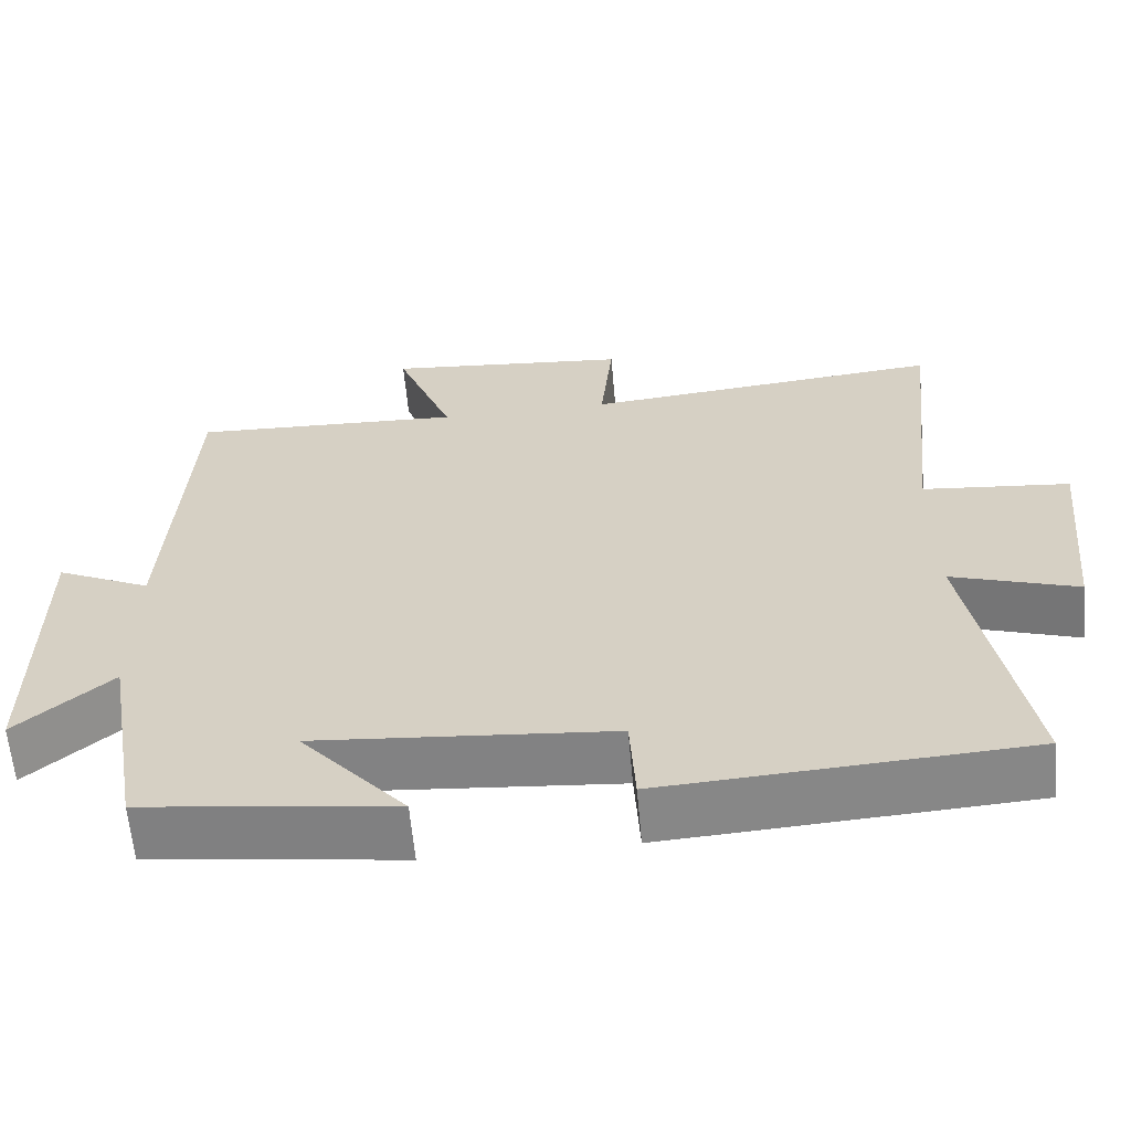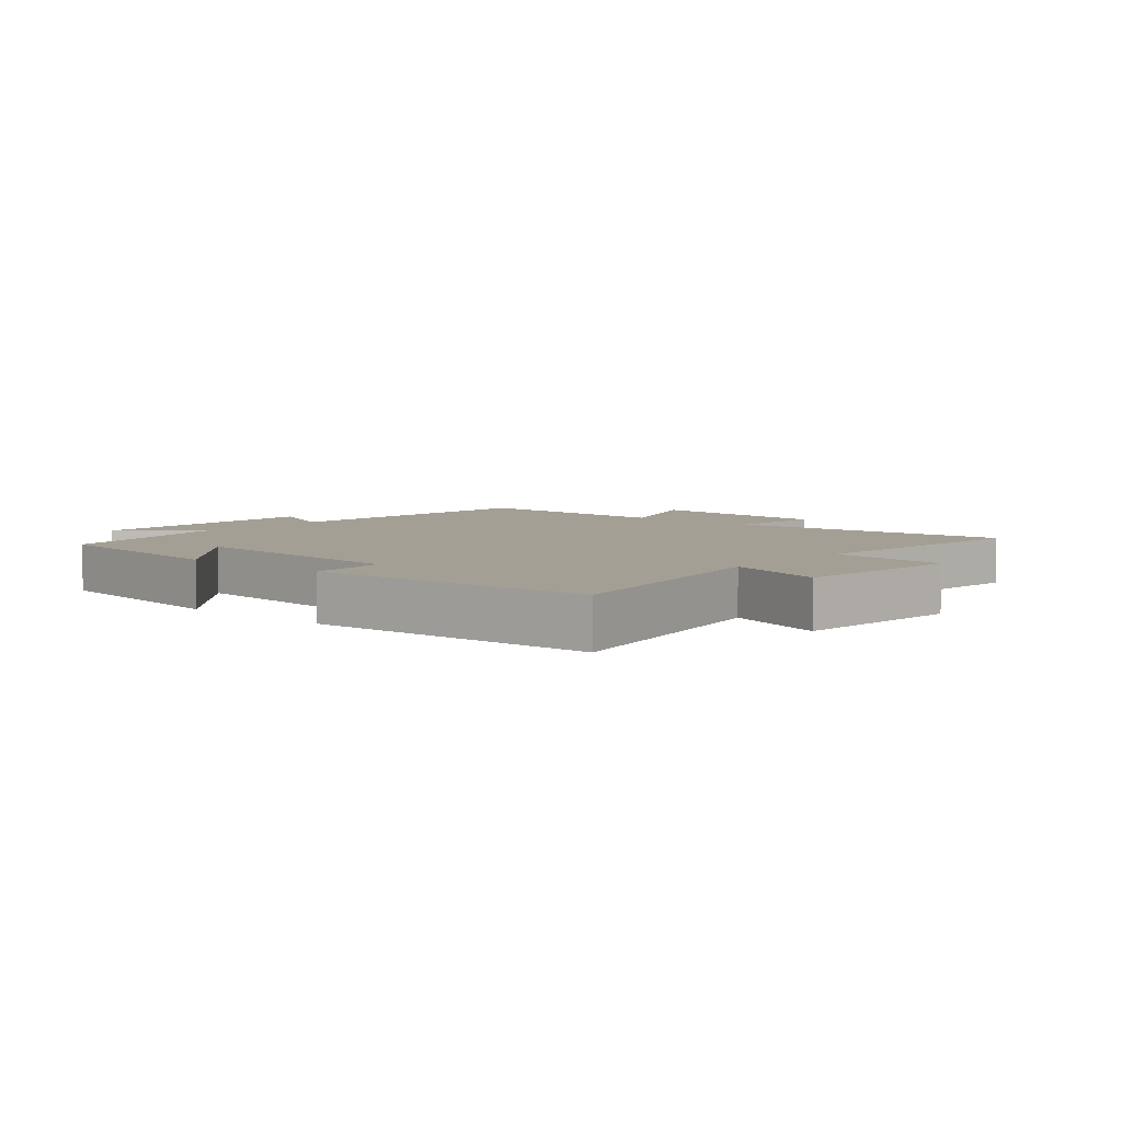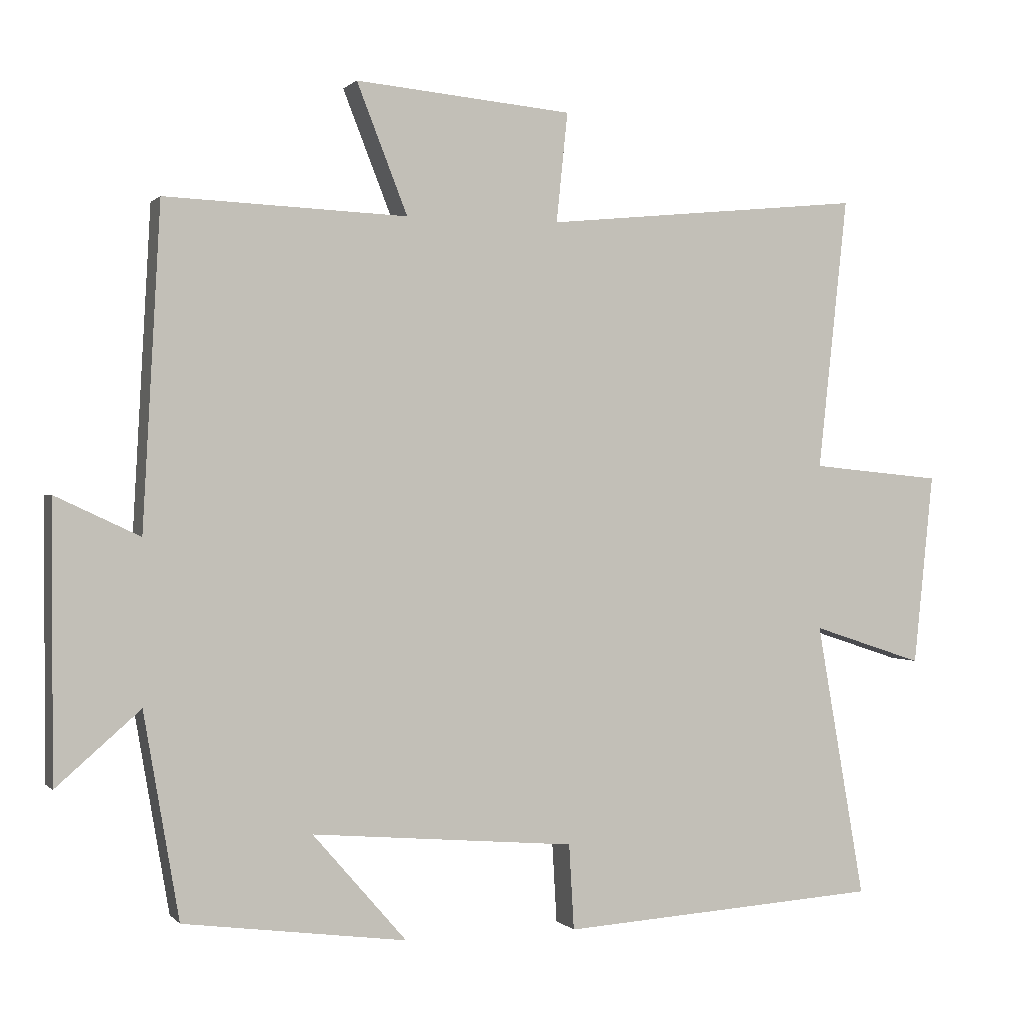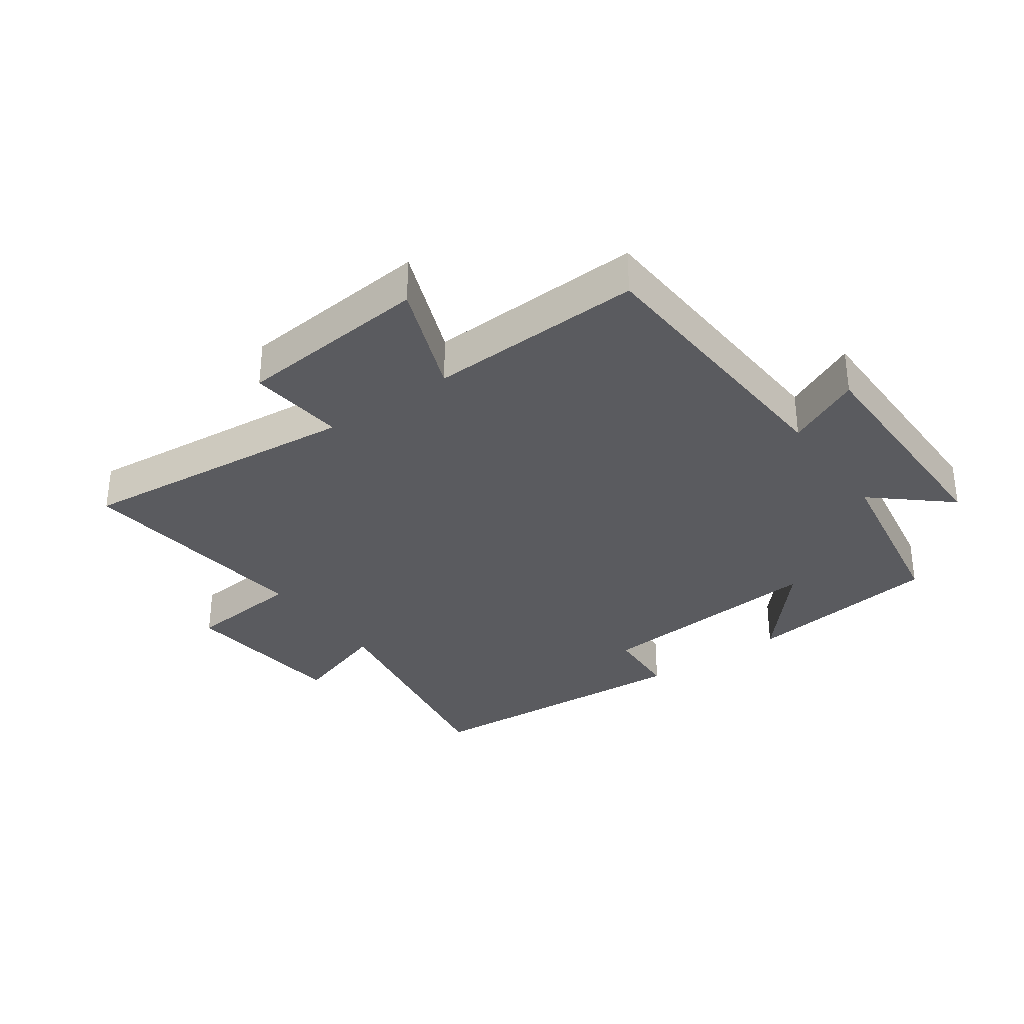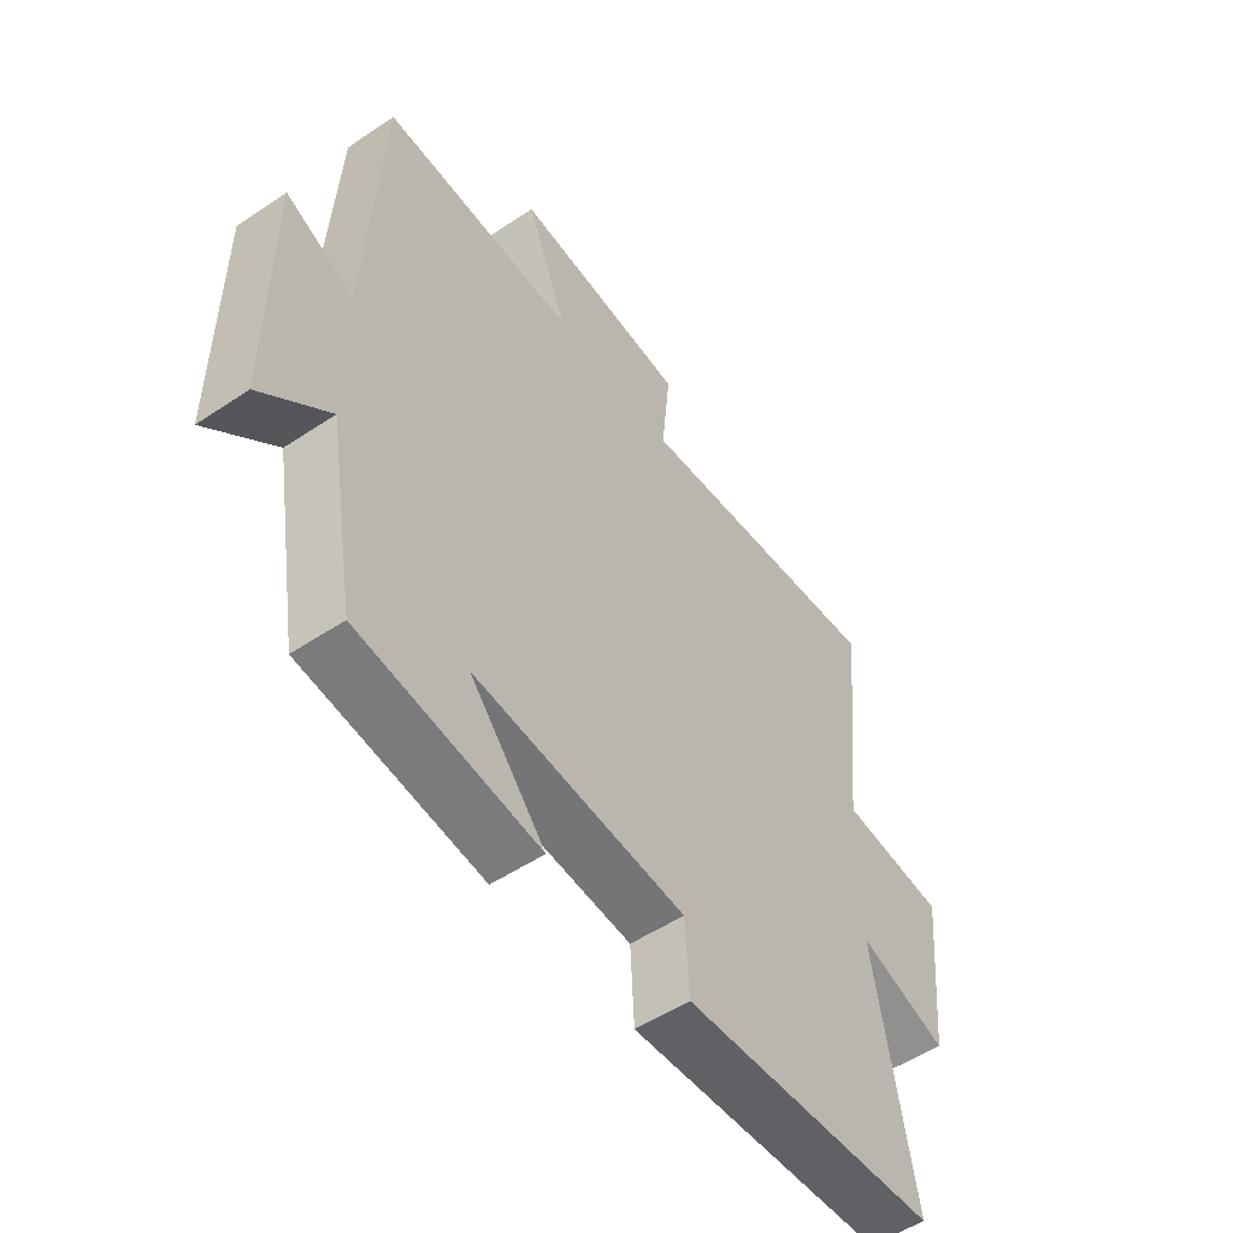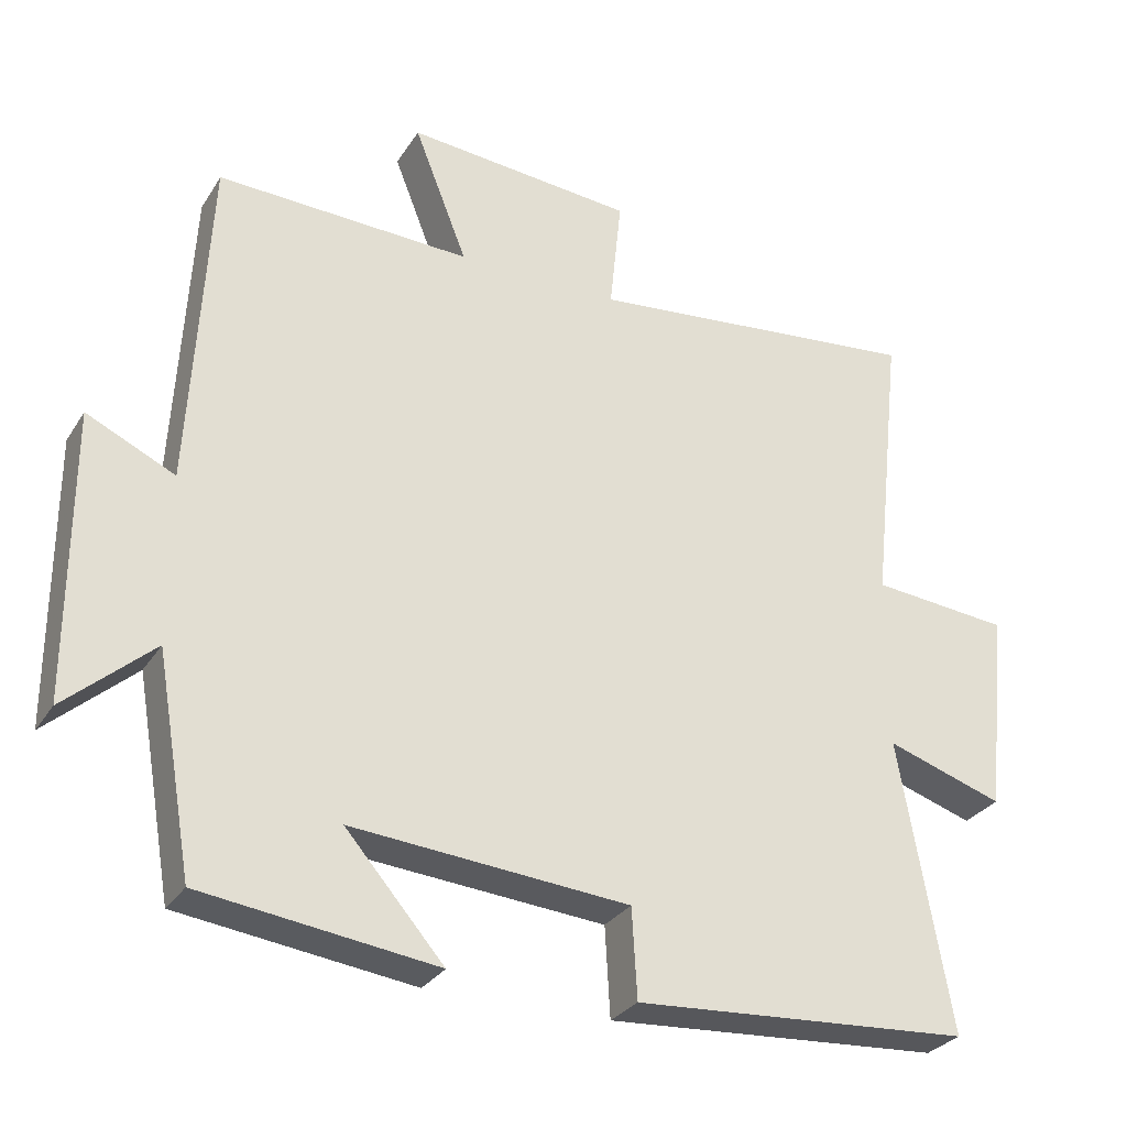
<metadata>
{"format":"obj","ext":"obj","renderer":"f3d","projection":"perspective","resolution":1024,"background":"white","views":[{"elev":-61.9,"azim":-174.9,"up":"+Z"},{"elev":5.6,"azim":-139.2,"up":"+Y"},{"elev":0.5,"azim":160.6,"up":"+Z"},{"elev":-32.8,"azim":35.6,"up":"+Y"},{"elev":-52.8,"azim":125.7,"up":"+Z"},{"elev":-29.4,"azim":153.5,"up":"+Z"}]}
</metadata>
<code>
v 0.45 0.07 -0.458
v 0.134 0.07 -0.5
v 0.267 0.07 -0.347
v -0.107 0.07 -0.379
v -0.114 0.07 -0.5
v -0.569 0.07 -0.471
v -0.5 0.07 -0.08
v -0.658 0.07 -0.132
v -0.686 0.07 0.14
v -0.5 0.07 0.158
v -0.542 0.07 0.545
v -0.088 0.07 0.5
v -0.104 0.07 0.655
v 0.204 0.07 0.683
v 0.132 0.07 0.5
v 0.475 0.07 0.514
v 0.5 0.07 0.06
v 0.619 0.07 0.116
v 0.619 0.07 -0.272
v 0.5 0.07 -0.168
v 0.45 0 -0.458
v 0.134 0 -0.5
v 0.267 0 -0.347
v -0.107 0 -0.379
v -0.114 0 -0.5
v -0.569 0 -0.471
v -0.5 0 -0.08
v -0.658 0 -0.132
v -0.686 0 0.14
v -0.5 0 0.158
v -0.542 0 0.545
v -0.088 0 0.5
v -0.104 0 0.655
v 0.204 0 0.683
v 0.132 0 0.5
v 0.475 0 0.514
v 0.5 0 0.06
v 0.619 0 0.116
v 0.619 0 -0.272
v 0.5 0 -0.168
f 17 18 19 20
f 15 16 17 20
f 15 20 1
f 12 13 14 15
f 12 15 1
f 10 11 12 1
f 7 8 9 10
f 4 5 6 7
f 3 4 7 10
f 1 2 3
f 1 3 10
f 40 39 38 37
f 40 37 36 35
f 21 40 35
f 35 34 33 32
f 21 35 32
f 21 32 31 30
f 30 29 28 27
f 27 26 25 24
f 30 27 24 23
f 23 22 21
f 30 23 21
f 1 21 22 2
f 2 22 23 3
f 3 23 24 4
f 4 24 25 5
f 5 25 26 6
f 6 26 27 7
f 7 27 28 8
f 8 28 29 9
f 9 29 30 10
f 10 30 31 11
f 11 31 32 12
f 12 32 33 13
f 13 33 34 14
f 14 34 35 15
f 15 35 36 16
f 16 36 37 17
f 17 37 38 18
f 18 38 39 19
f 19 39 40 20
f 20 40 21 1

</code>
